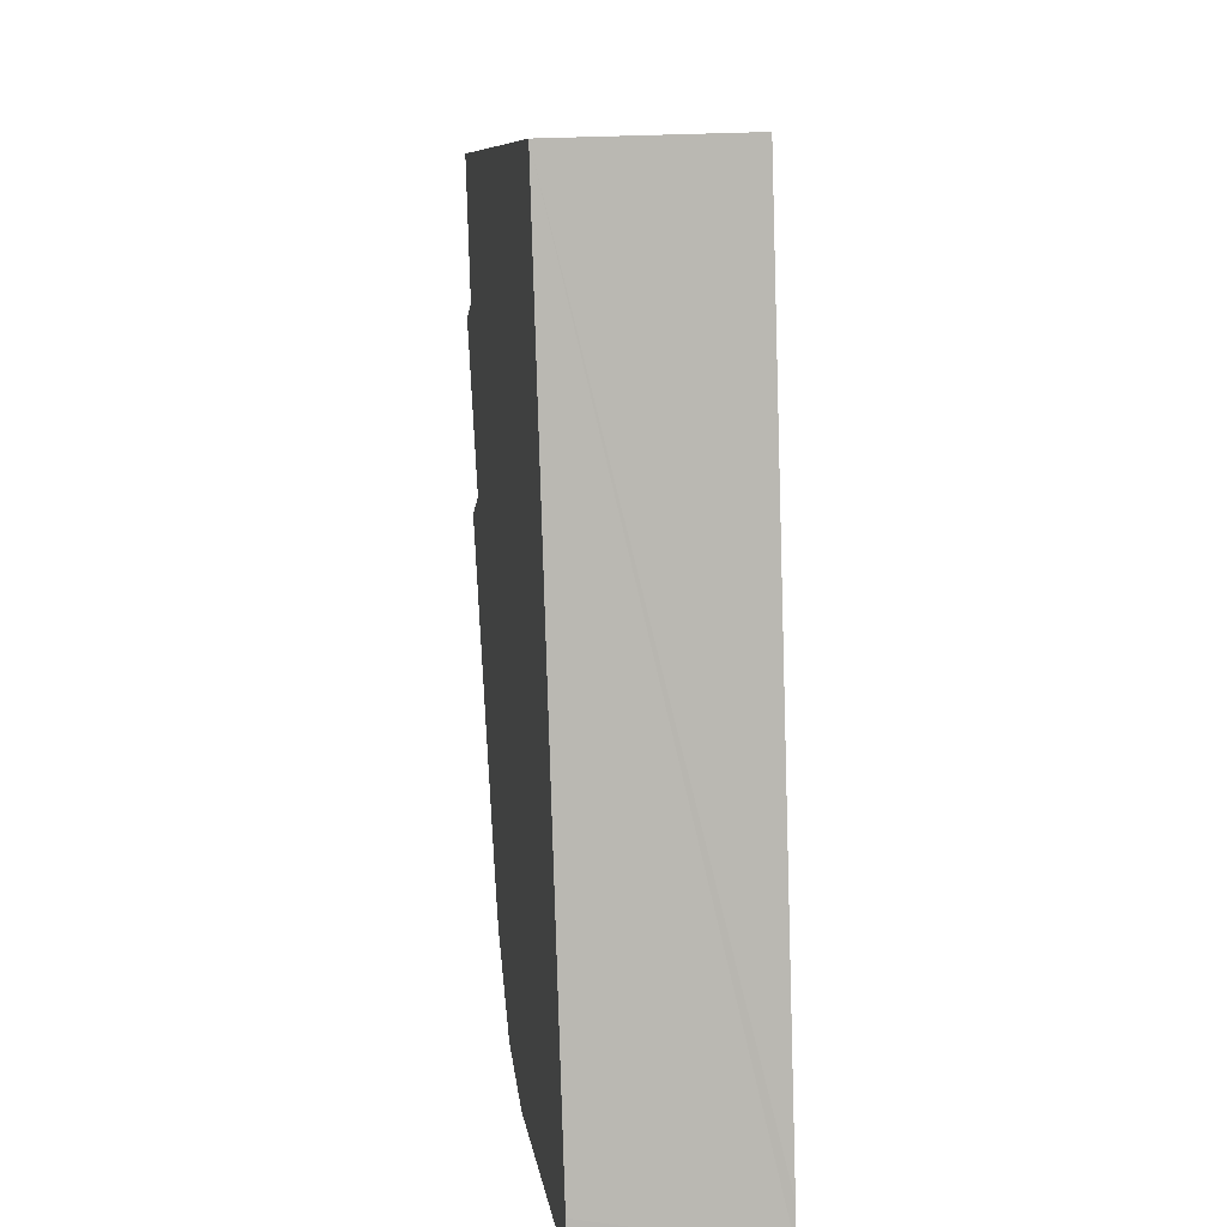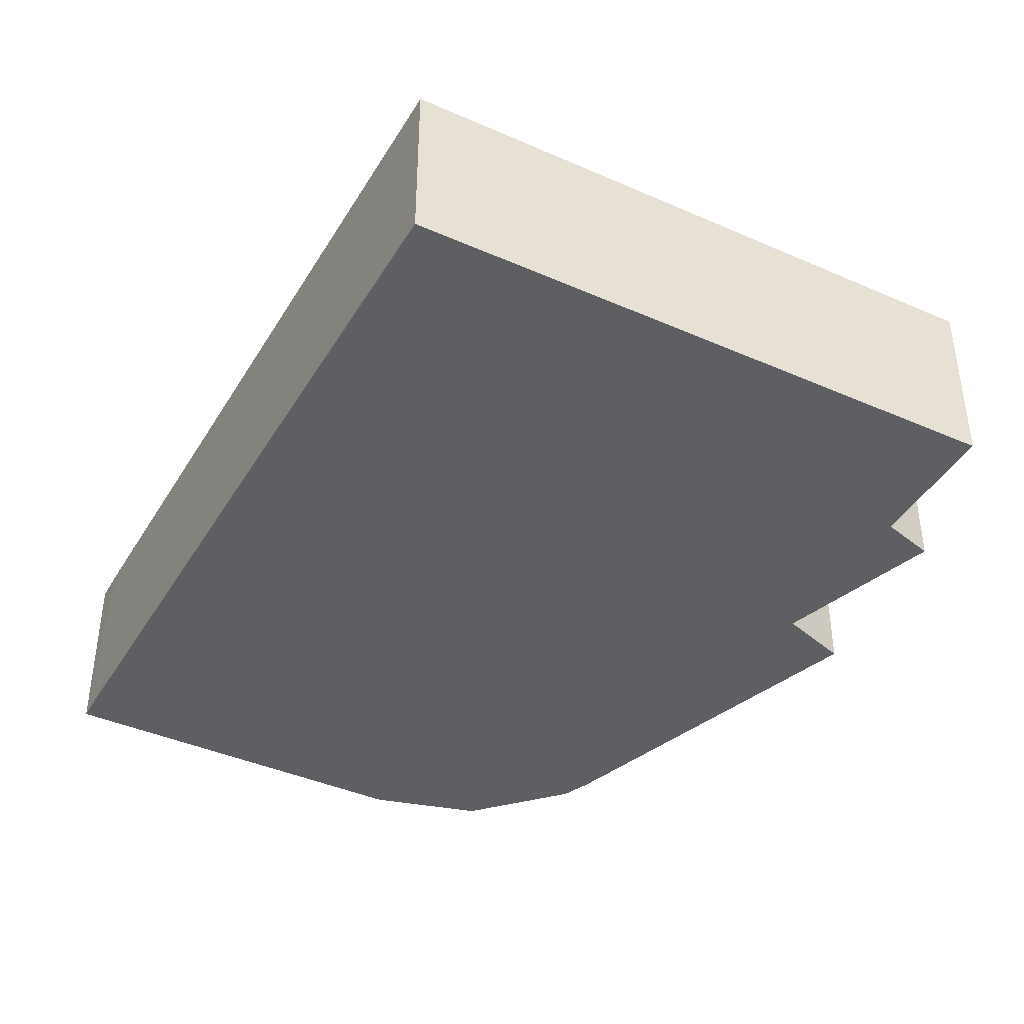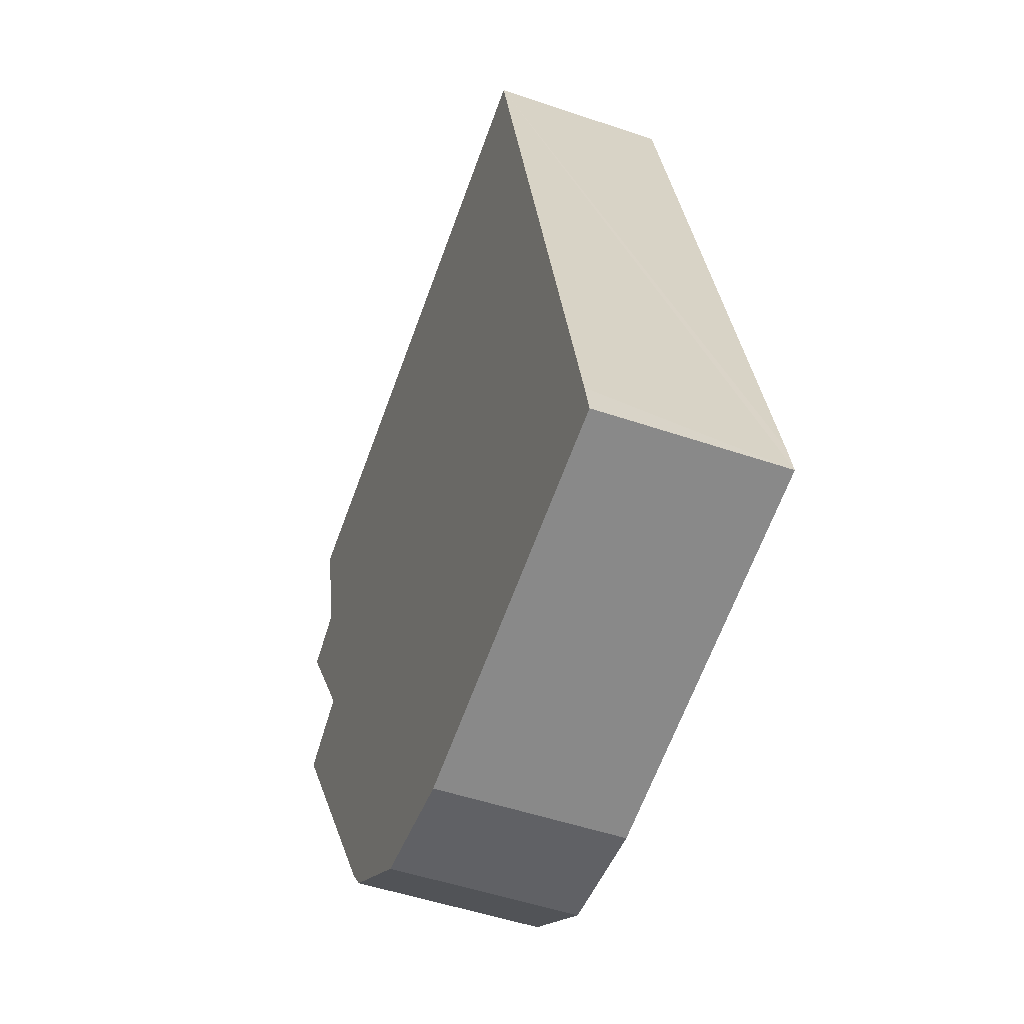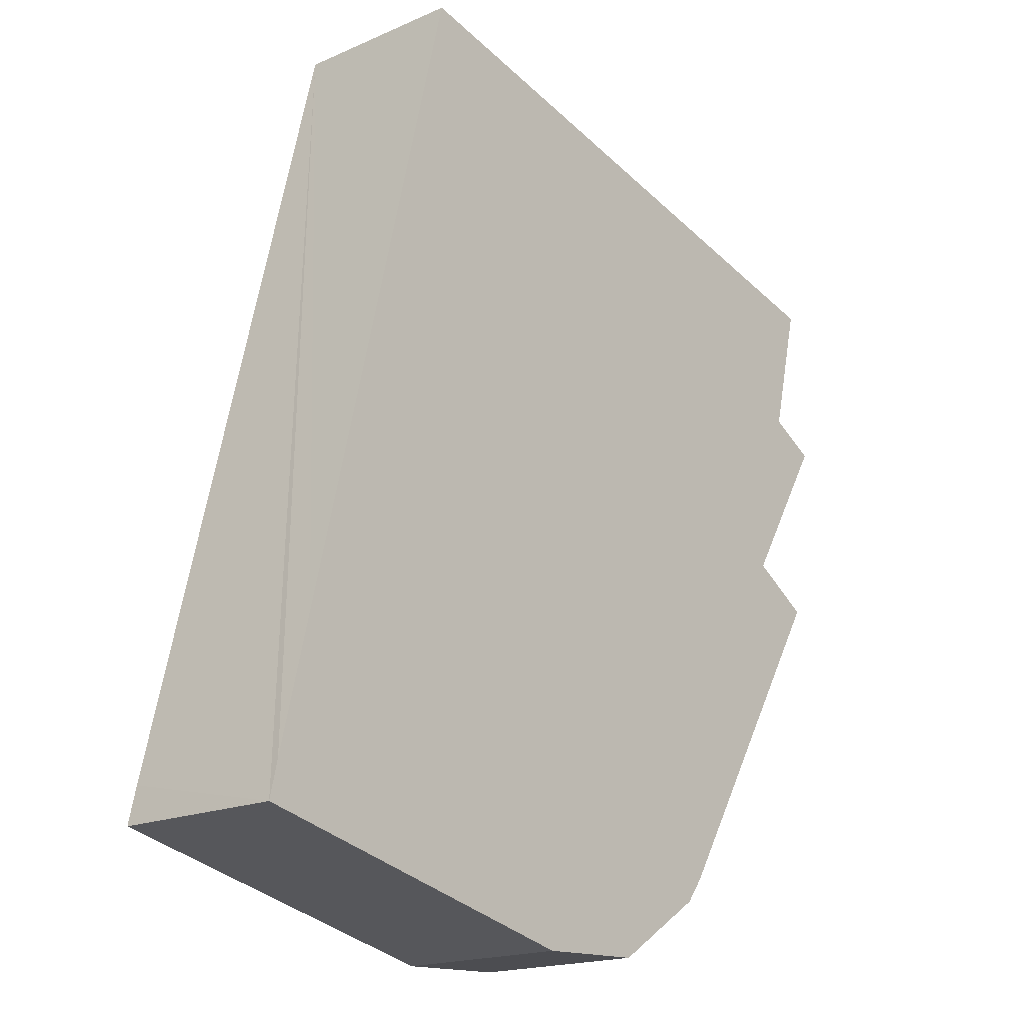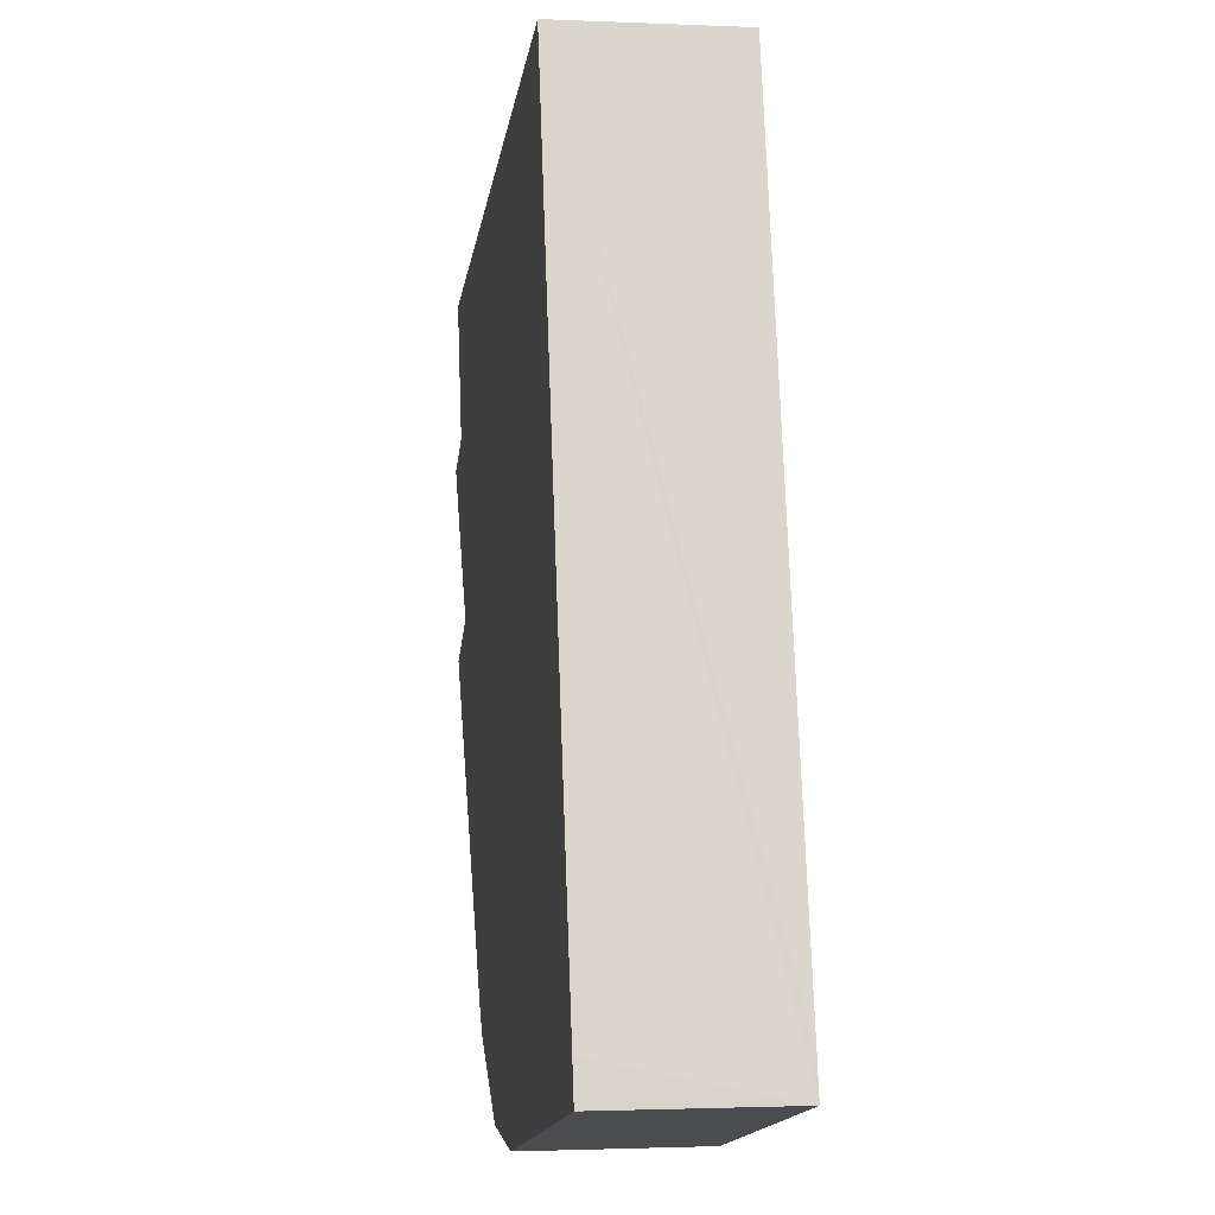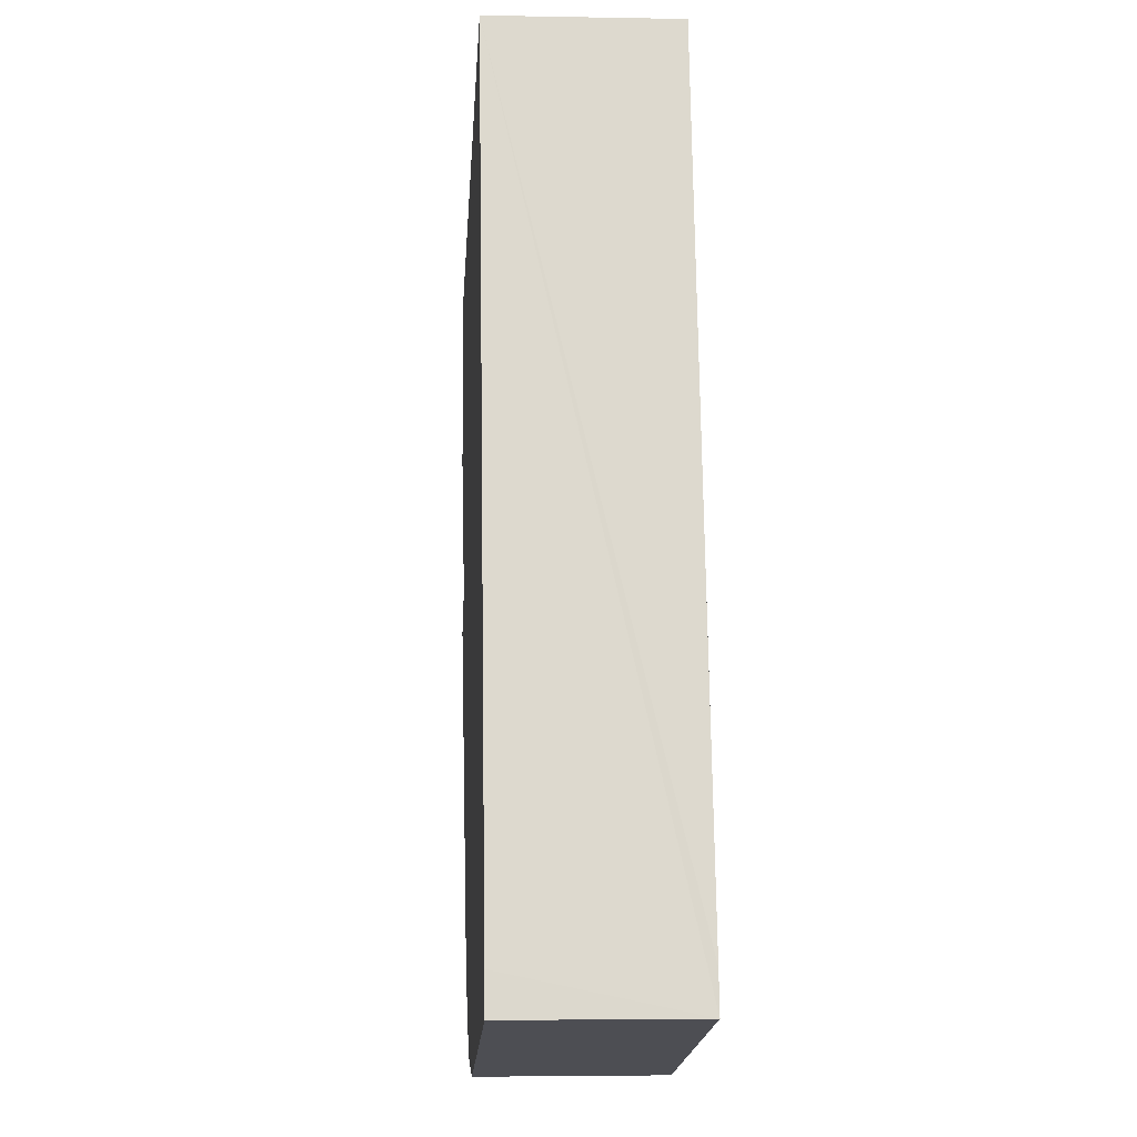
<metadata>
{"format":"obj","ext":"obj","renderer":"f3d","projection":"perspective","resolution":1024,"background":"white","views":[{"elev":21.8,"azim":-97.4,"up":"+Z"},{"elev":-41.1,"azim":-14.8,"up":"+Y"},{"elev":-50.1,"azim":-110.6,"up":"+Z"},{"elev":-17.9,"azim":-49.3,"up":"+Z"},{"elev":-1.8,"azim":-99.0,"up":"+Z"},{"elev":-4.0,"azim":-93.6,"up":"+Z"}]}
</metadata>
<code>
v  0.446 9.34 1.968
v  19.12 9.34 -4.562
v  0 9.34 5.719e-16
v  2.134 9.34 8.921
v  10.49 9.34 43.34
v  25.14 9.34 -4.329
v  30.39 9.34 -0.913
v  31.37 9.34 0.378
v  35.28 9.34 6.797
v  36.58 9.34 8.921
v  35.72 9.34 37.33
v  38.27 9.34 19.26
v  38.32 9.34 19.34
v  40.45 9.34 28.68
v  42.15 9.34 35.8
v  43.07 9.34 27.2
v  40.56 9.34 28.62
v  41.62 9.34 17.18
v  38.29 9.34 19.24
v  30.39 5.591e-17 -0.913
v  25.14 2.651e-16 -4.329
v  43.07 -1.666e-15 27.2
v  38.27 -1.179e-15 19.26
v  38.32 -1.185e-15 19.34
v  31.37 -2.315e-17 0.378
v  41.62 -1.052e-15 17.18
v  36.58 -5.463e-16 8.921
v  35.28 -4.162e-16 6.797
v  19.12 2.793e-16 -4.562
v  0 0 0
v  0.446 -1.205e-16 1.968
v  2.134 -5.463e-16 8.921
v  10.49 -2.654e-15 43.34
v  35.72 -2.286e-15 37.33
v  42.15 -2.192e-15 35.8
v  40.45 -1.756e-15 28.68
v  40.56 -1.752e-15 28.62
v  38.29 -1.178e-15 19.24
g defaultobject
f 1 2 3
f 2 1 4
f 2 4 5
f 2 5 6
f 6 5 7
f 7 5 8
f 8 5 9
f 9 5 10
f 10 5 11
f 10 11 12
f 12 11 13
f 13 11 14
f 14 11 15
f 14 16 13
f 16 14 17
f 12 18 10
f 18 12 19
f 20 6 7
f 6 20 21
f 22 13 16
f 13 22 12
f 12 22 23
f 23 22 24
f 25 7 8
f 7 25 20
f 26 10 18
f 10 26 27
f 10 27 9
f 9 27 8
f 8 27 28
f 8 28 25
f 21 2 6
f 2 21 29
f 29 3 2
f 3 29 30
f 30 1 3
f 1 30 4
f 4 30 5
f 5 30 31
f 5 31 32
f 5 32 33
f 33 11 5
f 11 33 34
f 11 34 15
f 15 34 35
f 35 14 15
f 14 35 36
f 36 17 14
f 17 36 16
f 16 36 22
f 22 36 37
f 23 19 12
f 19 23 18
f 18 23 26
f 26 23 38
f 21 30 29
f 30 21 31
f 31 21 20
f 31 20 32
f 32 20 25
f 32 25 28
f 32 28 33
f 33 28 27
f 33 27 23
f 23 27 26
f 23 26 38
f 33 23 24
f 33 24 22
f 33 22 37
f 33 37 36
f 33 36 34
f 34 36 35

</code>
